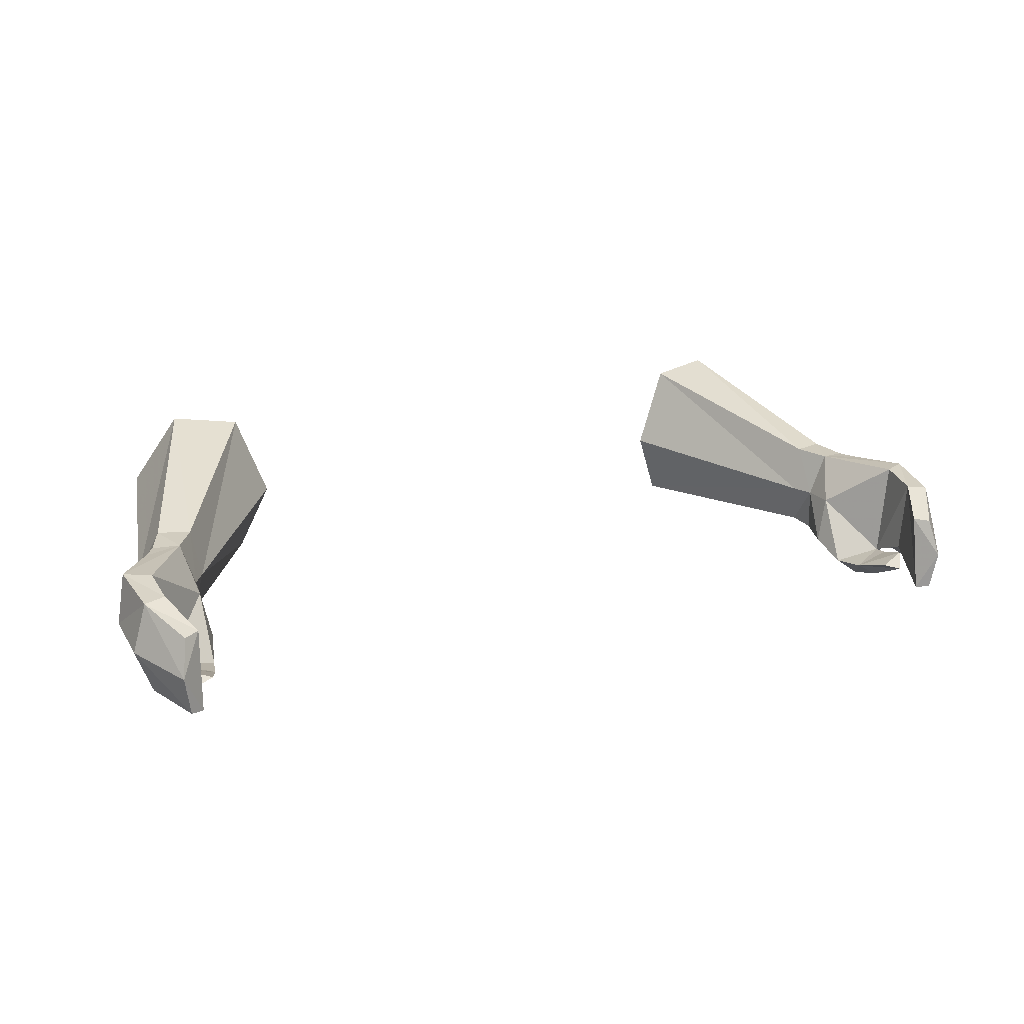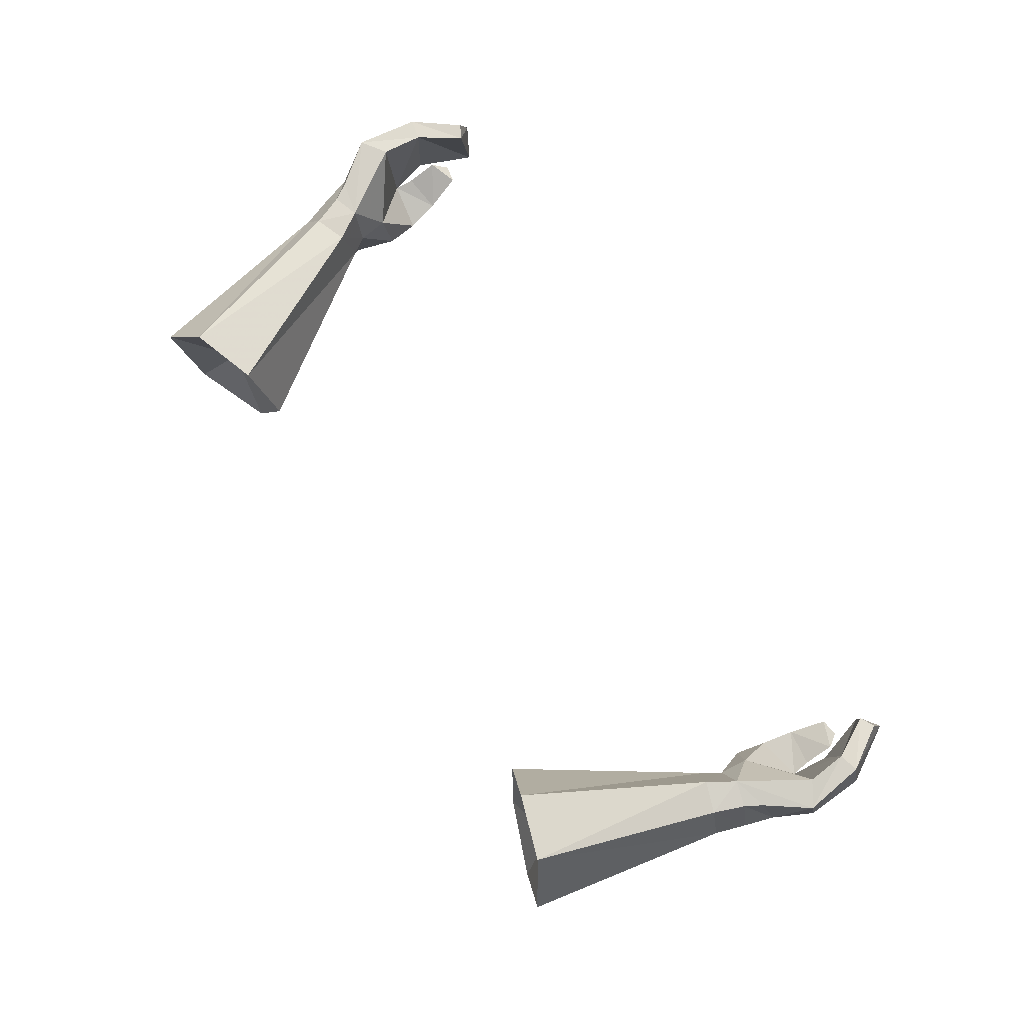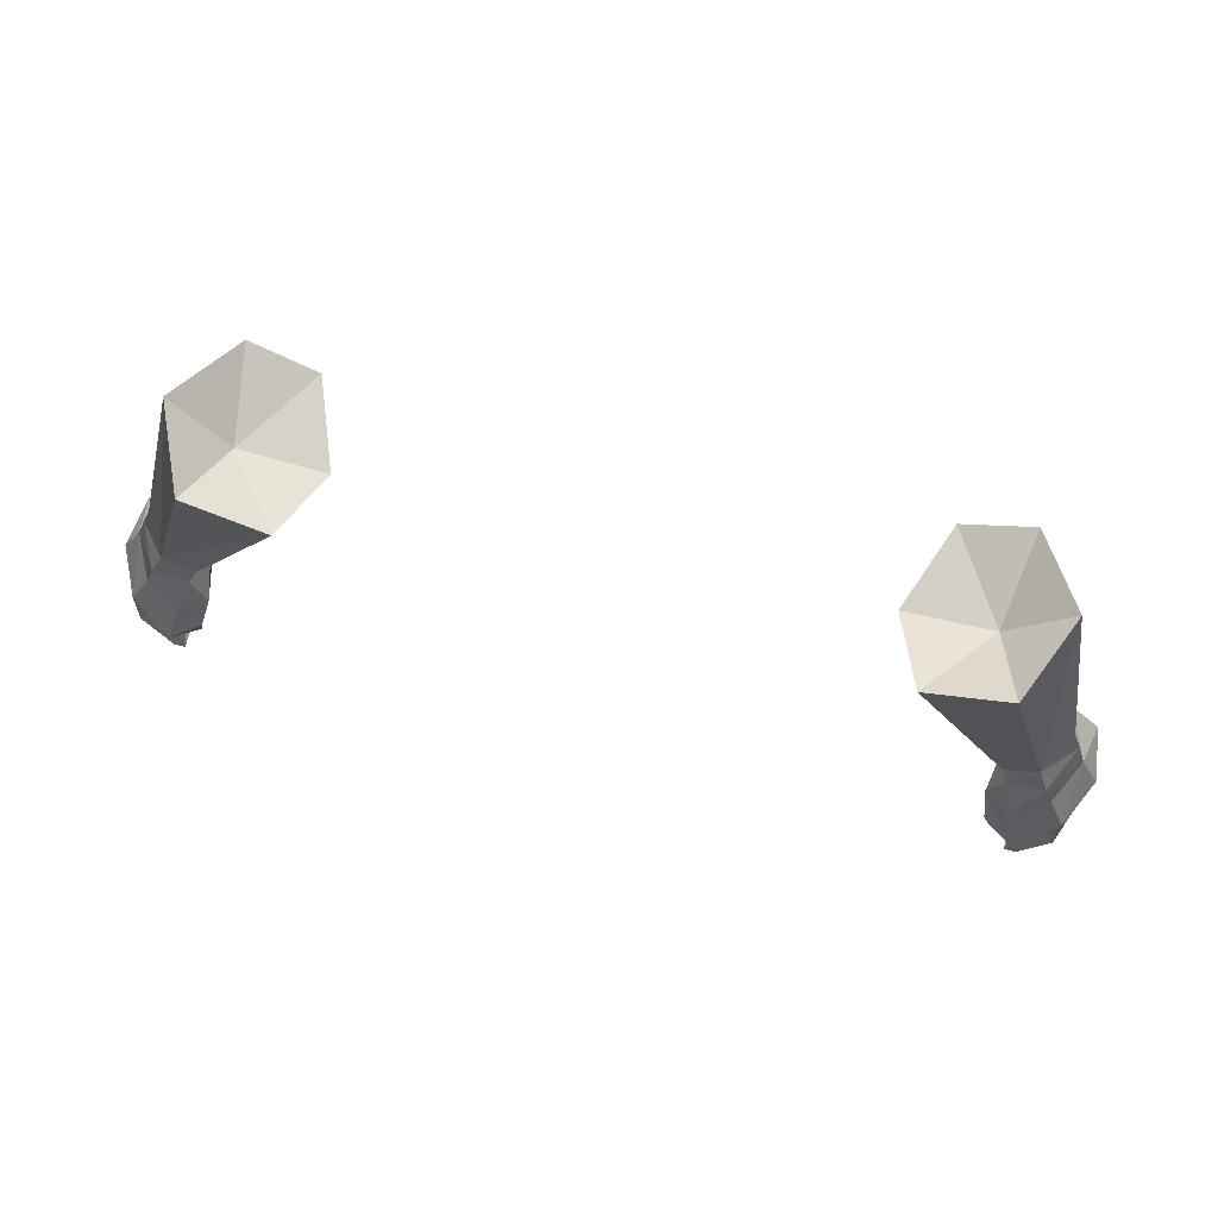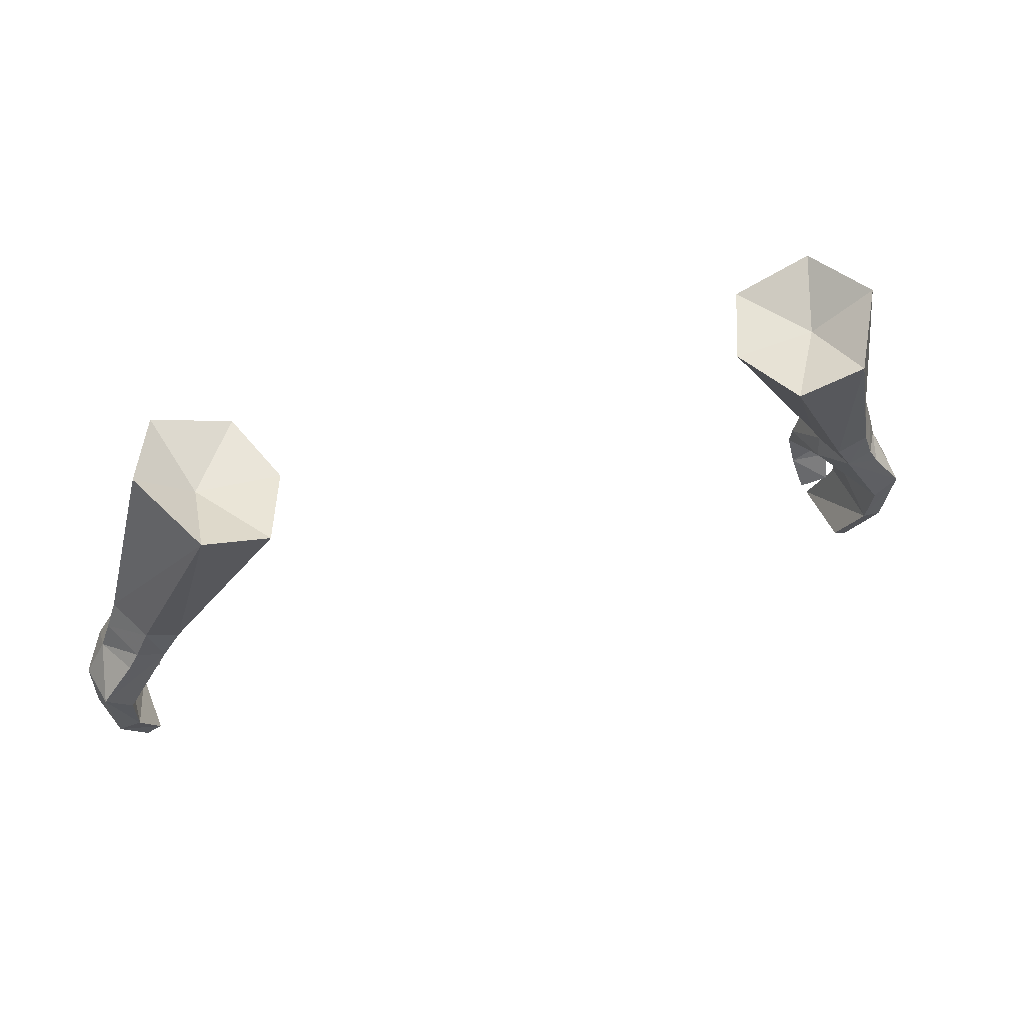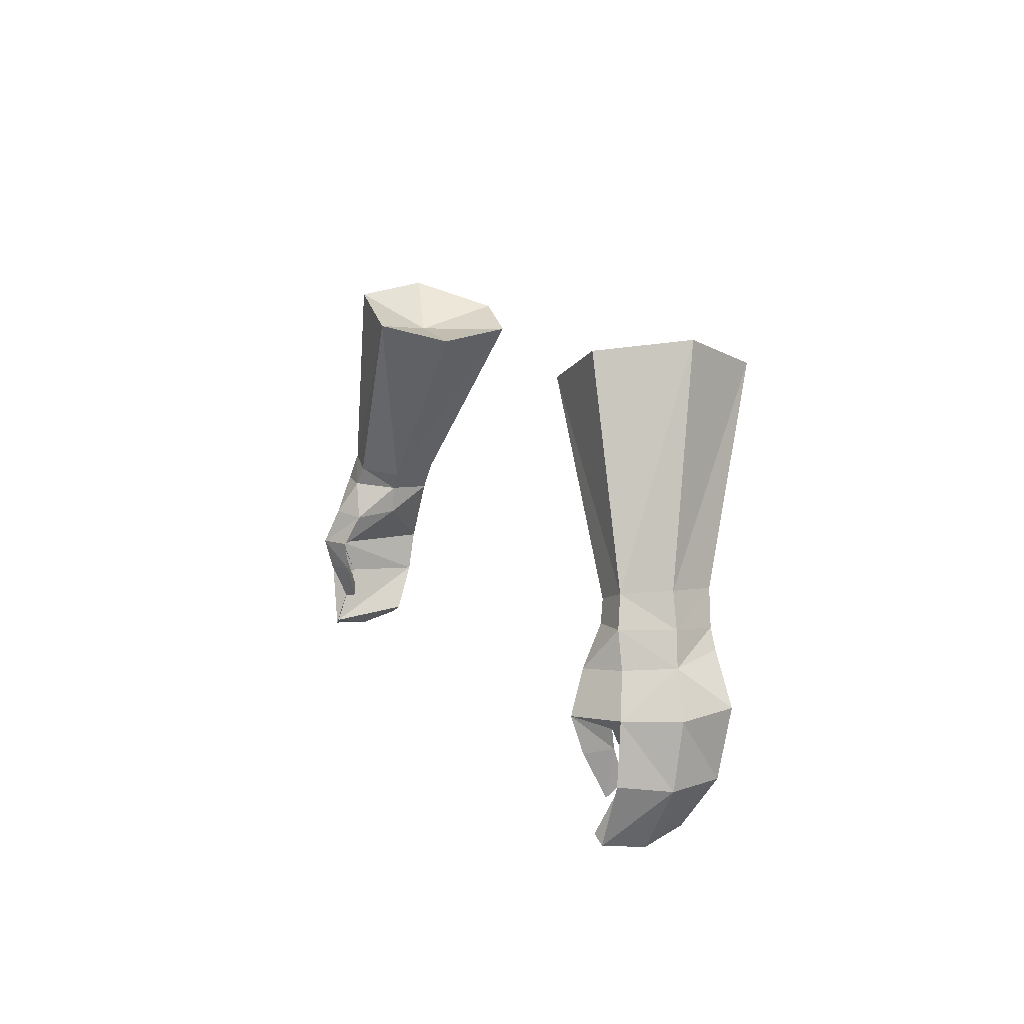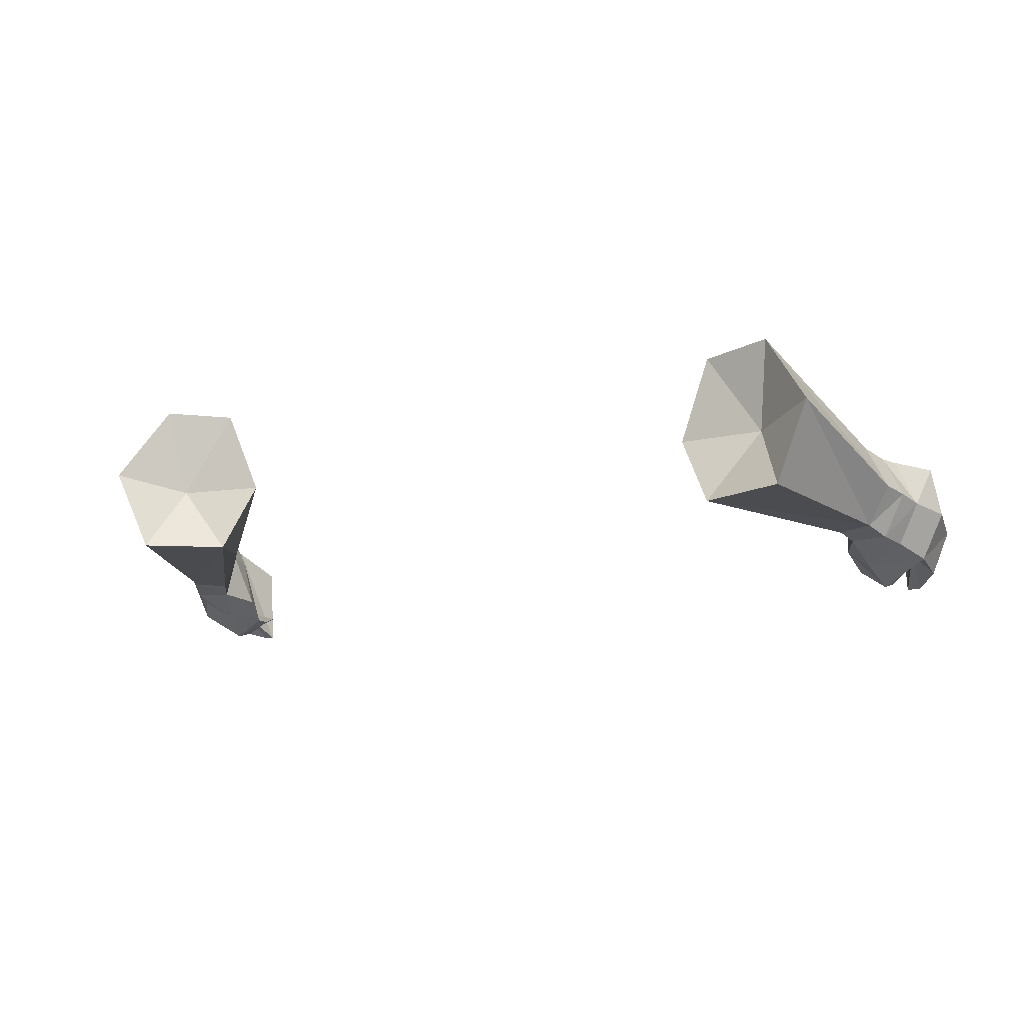
<metadata>
{"format":"obj","ext":"obj","renderer":"f3d","projection":"perspective","resolution":1024,"background":"white","views":[{"elev":19.6,"azim":157.2,"up":"+Y"},{"elev":79.7,"azim":56.7,"up":"+Y"},{"elev":73.0,"azim":14.2,"up":"+Z"},{"elev":48.8,"azim":160.1,"up":"+Z"},{"elev":10.8,"azim":69.2,"up":"+Z"},{"elev":-15.2,"azim":20.3,"up":"+Y"}]}
</metadata>
<code>
g knight_glove_male_35000
v 17.84 1.398 48.73
v 19.49 1.45 48.85
v 18.94 1.763 50.19
v 17.44 1.647 49.67
v 20.52 3.573 48.87
v 19.56 5.578 48.61
v 18.96 5.78 50.12
v 20 3.631 50.4
v 17.07 3.611 49.18
v 17.58 3.553 48.37
v 17.58 3.553 48.37
v 17.07 3.611 49.18
v 17.46 5.808 49.57
v 18.3 5.674 48.22
v 17.72 3.527 46.96
v 20.36 5.642 44.9
v 21.58 5.583 45.71
v 20.05 5.568 47.78
v 20.99 3.407 47.42
v 20.01 1.405 47.27
v 20.92 0.9607 45.46
v 18.38 0.3823 47.06
v 18.85 -0.3233 45.23
v 17.26 1.309 46.8
v 17.26 1.309 46.8
v 19.88 1.047 44.83
v 17.62 0.5585 45.21
v 17.62 0.5585 45.21
v 19.75 1.209 43.93
v 19.03 0.1444 43.63
v 19.88 1.047 44.83
v 19.75 1.209 43.93
v 17.95 0.7758 43.65
v 19.72 1.681 42.47
v 19.31 1.061 41.73
v 18.43 1.325 41.93
v 19.31 1.061 41.73
v 19.72 1.681 42.47
v 21.22 5.174 42.65
v 20.23 5.298 42.89
v 21.98 3.224 45.48
v 21.88 2.89 42.58
v 19.94 4.195 40.34
v 19.23 4.294 40.75
v 20.23 2.434 39.74
v 20.05 1.758 43.08
v 21.06 0.7725 42.76
v 19.94 0.6253 39.92
v 19.33 0.553 40.24
v 19.33 0.553 40.24
v 20.05 1.758 43.08
v 20.23 2.434 39.74
v 19.94 4.195 40.34
v 19.94 0.6253 39.92
v 17.95 0.7758 43.65
v 18.43 1.325 41.93
v 15.92 8.891 59.01
v 12.84 8.632 57.96
v 12.72 1.484 58.36
v 11.39 4.76 57.52
v 11.39 4.76 57.52
v 16.38 1.55 59.84
v 17.96 5.337 60.3
v 17.96 5.337 60.3
v 15.92 8.891 59.01
v 15.32 4.754 57.89
v 12.84 8.632 57.96
v 11.39 4.76 57.52
v 12.72 1.484 58.36
v 11.39 4.76 57.52
v 16.38 1.55 59.84
v -17.97 1.398 48.73
v -19.07 1.763 50.19
v -19.62 1.45 48.85
v -17.57 1.647 49.67
v -20.65 3.573 48.87
v -19.08 5.78 50.12
v -19.69 5.577 48.61
v -20.13 3.631 50.4
v -17.7 3.553 48.37
v -17.2 3.611 49.18
v -17.7 3.553 48.37
v -17.59 5.808 49.57
v -17.2 3.611 49.18
v -18.43 5.674 48.22
v -17.85 3.527 46.96
v -20.49 5.642 44.9
v -21.71 5.582 45.71
v -20.17 5.568 47.78
v -21.12 3.407 47.42
v -20.14 1.405 47.27
v -21.05 0.9606 45.46
v -18.97 -0.3233 45.23
v -18.51 0.3823 47.06
v -17.39 1.308 46.8
v -17.39 1.308 46.8
v -20.01 1.047 44.83
v -17.75 0.5585 45.21
v -17.75 0.5585 45.21
v -19.88 1.209 43.93
v -19.16 0.1444 43.63
v -20.01 1.047 44.83
v -18.07 0.7757 43.65
v -19.88 1.209 43.93
v -19.85 1.681 42.47
v -18.56 1.325 41.93
v -19.44 1.061 41.73
v -19.44 1.061 41.73
v -19.85 1.681 42.47
v -20.35 5.298 42.89
v -21.35 5.174 42.65
v -22.11 3.224 45.48
v -22 2.89 42.58
v -19.36 4.294 40.75
v -20.07 4.195 40.34
v -20.36 2.434 39.74
v -20.18 1.758 43.08
v -21.19 0.7724 42.76
v -20.07 0.6253 39.92
v -19.46 0.553 40.24
v -19.46 0.553 40.24
v -20.18 1.758 43.08
v -20.36 2.434 39.74
v -20.07 4.195 40.34
v -20.07 0.6253 39.92
v -18.07 0.7757 43.65
v -18.56 1.325 41.93
v -16.05 8.891 59.01
v -12.97 8.632 57.96
v -12.85 1.484 58.36
v -11.52 4.76 57.52
v -11.52 4.76 57.52
v -16.51 1.55 59.84
v -18.09 5.337 60.3
v -18.09 5.337 60.3
v -15.45 4.754 57.89
v -16.05 8.891 59.01
v -12.97 8.632 57.96
v -11.52 4.76 57.52
v -12.85 1.484 58.36
v -11.52 4.76 57.52
v -16.51 1.55 59.84
f 1 2 3
f 3 4 1
f 5 6 7
f 7 8 5
f 4 9 10
f 10 1 4
f 5 8 3
f 3 2 5
f 11 12 13
f 13 14 11
f 14 13 7
f 7 6 14
f 15 14 16
f 17 16 14
f 14 18 17
f 19 18 6
f 6 5 19
f 19 5 2
f 2 20 19
f 21 22 23
f 2 1 22
f 1 24 22
f 1 10 24
f 25 11 15
f 21 23 26
f 15 27 25
f 23 22 24
f 24 28 23
f 29 26 23
f 23 30 29
f 31 32 33
f 33 27 31
f 34 35 36
f 37 38 29
f 29 30 37
f 33 32 34
f 34 36 33
f 17 39 40
f 40 16 17
f 41 42 39
f 39 17 41
f 39 43 44
f 44 40 39
f 45 43 39
f 39 42 45
f 16 31 15
f 46 47 21
f 21 26 46
f 48 47 46
f 46 49 48
f 42 47 48
f 48 45 42
f 50 51 40
f 40 44 50
f 21 47 42
f 42 41 21
f 40 51 31
f 31 16 40
f 15 31 27
f 52 50 44
f 44 53 52
f 14 15 11
f 52 54 50
f 55 56 37
f 37 30 55
f 55 30 23
f 23 28 55
f 2 22 20
f 57 7 13
f 13 58 57
f 59 60 9
f 9 4 59
f 58 13 12
f 12 61 58
f 62 59 3
f 19 41 17
f 17 18 19
f 21 41 19
f 19 20 21
f 22 21 20
f 14 6 18
f 59 4 3
f 57 63 8
f 57 8 7
f 63 62 3
f 63 3 8
f 64 65 66
f 65 67 66
f 68 69 66
f 67 70 66
f 69 71 66
f 71 64 66
f 72 73 74
f 73 72 75
f 76 77 78
f 77 76 79
f 75 80 81
f 80 75 72
f 76 73 79
f 73 76 74
f 82 83 84
f 83 82 85
f 85 77 83
f 77 85 78
f 86 87 85
f 88 85 87
f 85 88 89
f 90 78 89
f 78 90 76
f 90 74 76
f 74 90 91
f 92 93 94
f 74 94 72
f 72 94 95
f 72 95 80
f 96 86 82
f 92 97 93
f 86 96 98
f 93 95 94
f 95 93 99
f 100 93 97
f 93 100 101
f 102 103 104
f 103 102 98
f 105 106 107
f 108 100 109
f 100 108 101
f 103 105 104
f 105 103 106
f 88 110 111
f 110 88 87
f 112 111 113
f 111 112 88
f 111 114 115
f 114 111 110
f 116 111 115
f 111 116 113
f 87 86 102
f 117 92 118
f 92 117 97
f 119 117 118
f 117 119 120
f 113 119 118
f 119 113 116
f 121 110 122
f 110 121 114
f 92 113 118
f 113 92 112
f 110 102 122
f 102 110 87
f 86 98 102
f 123 114 121
f 114 123 124
f 85 82 86
f 123 121 125
f 126 108 127
f 108 126 101
f 126 93 101
f 93 126 99
f 74 91 94
f 128 83 77
f 83 128 129
f 130 81 131
f 81 130 75
f 129 84 83
f 84 129 132
f 133 73 130
f 90 88 112
f 88 90 89
f 92 90 112
f 90 92 91
f 94 91 92
f 85 89 78
f 130 73 75
f 128 79 134
f 128 77 79
f 134 73 133
f 134 79 73
f 135 136 137
f 137 136 138
f 139 136 140
f 138 136 141
f 140 136 142
f 142 136 135

</code>
